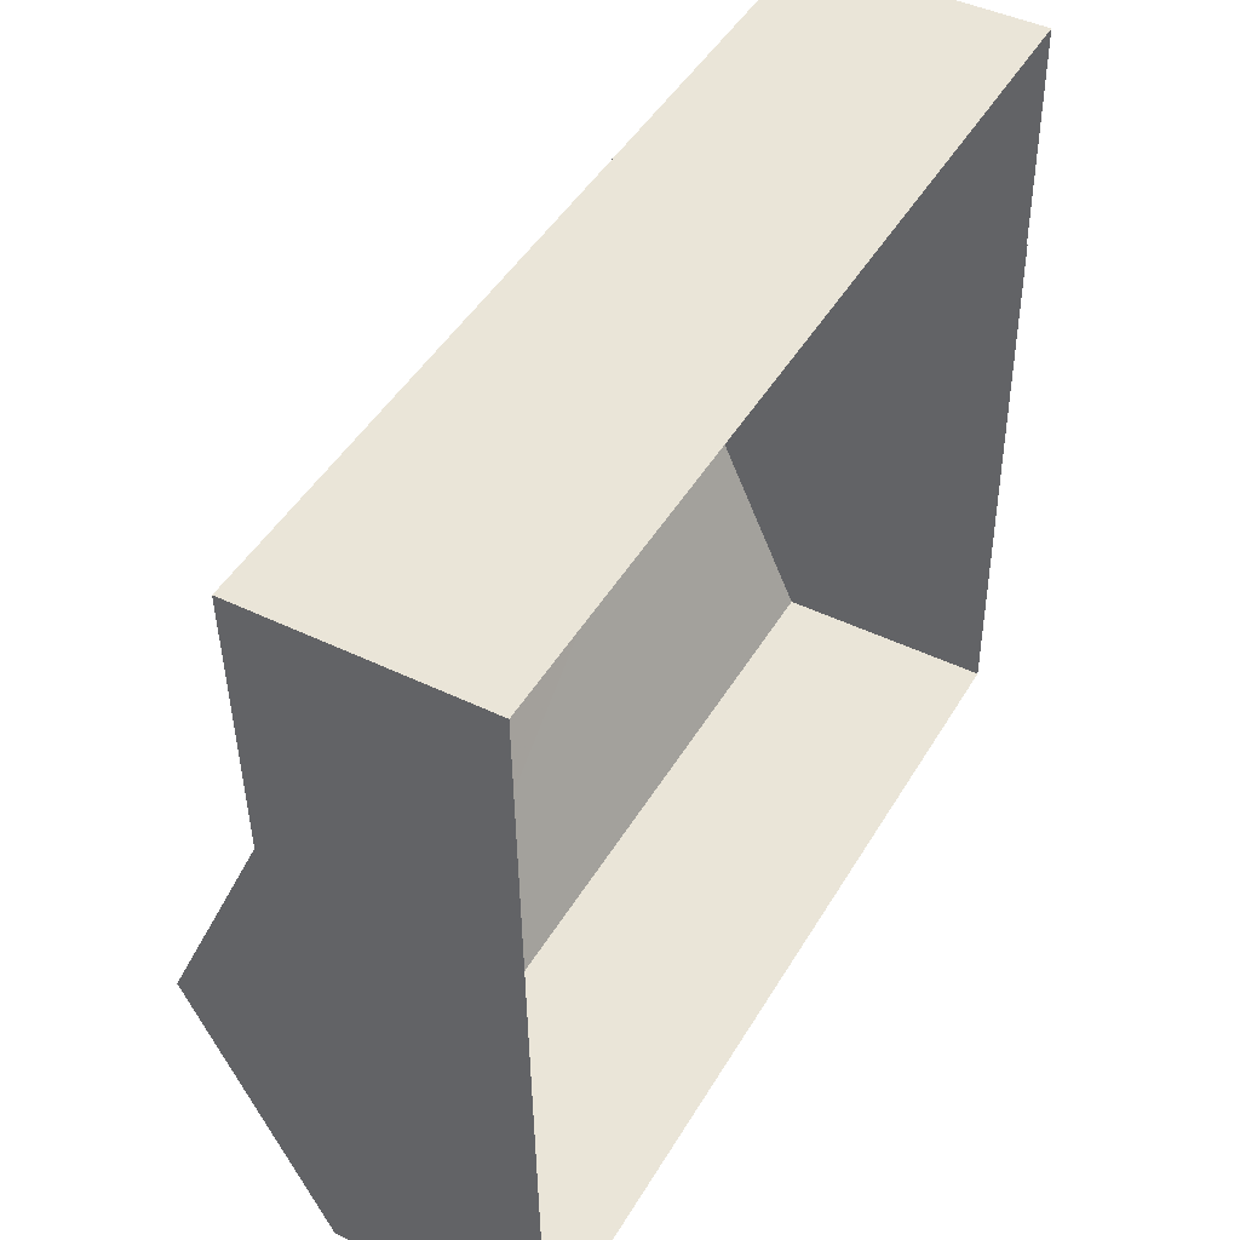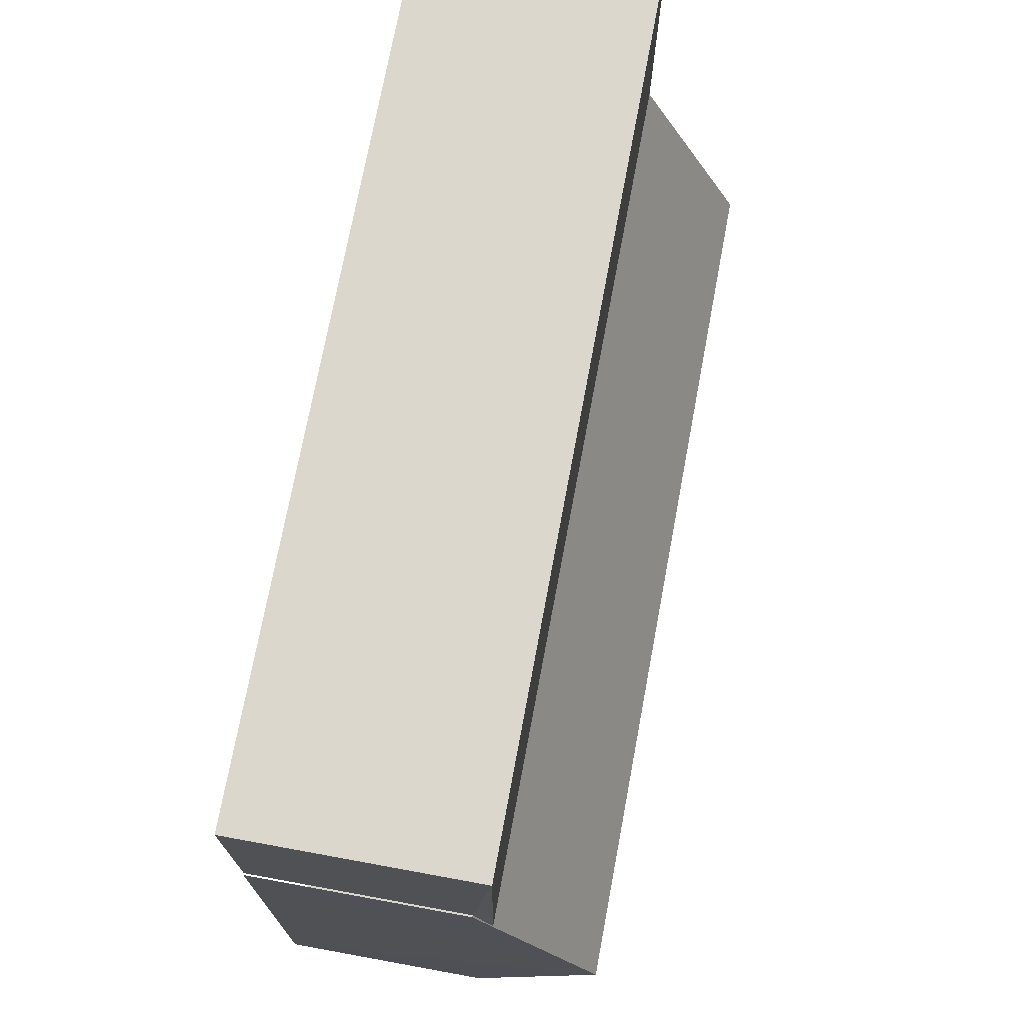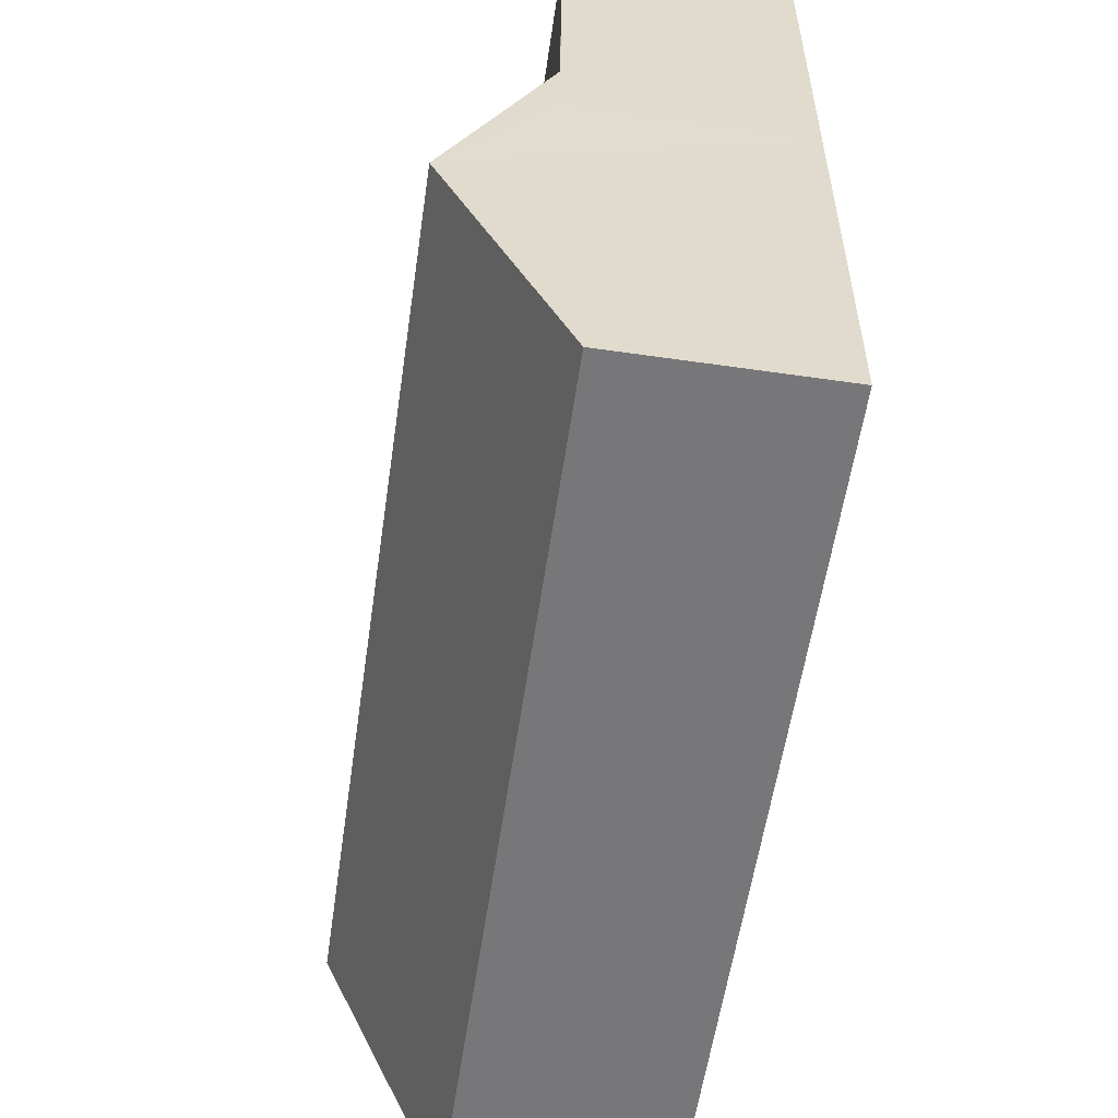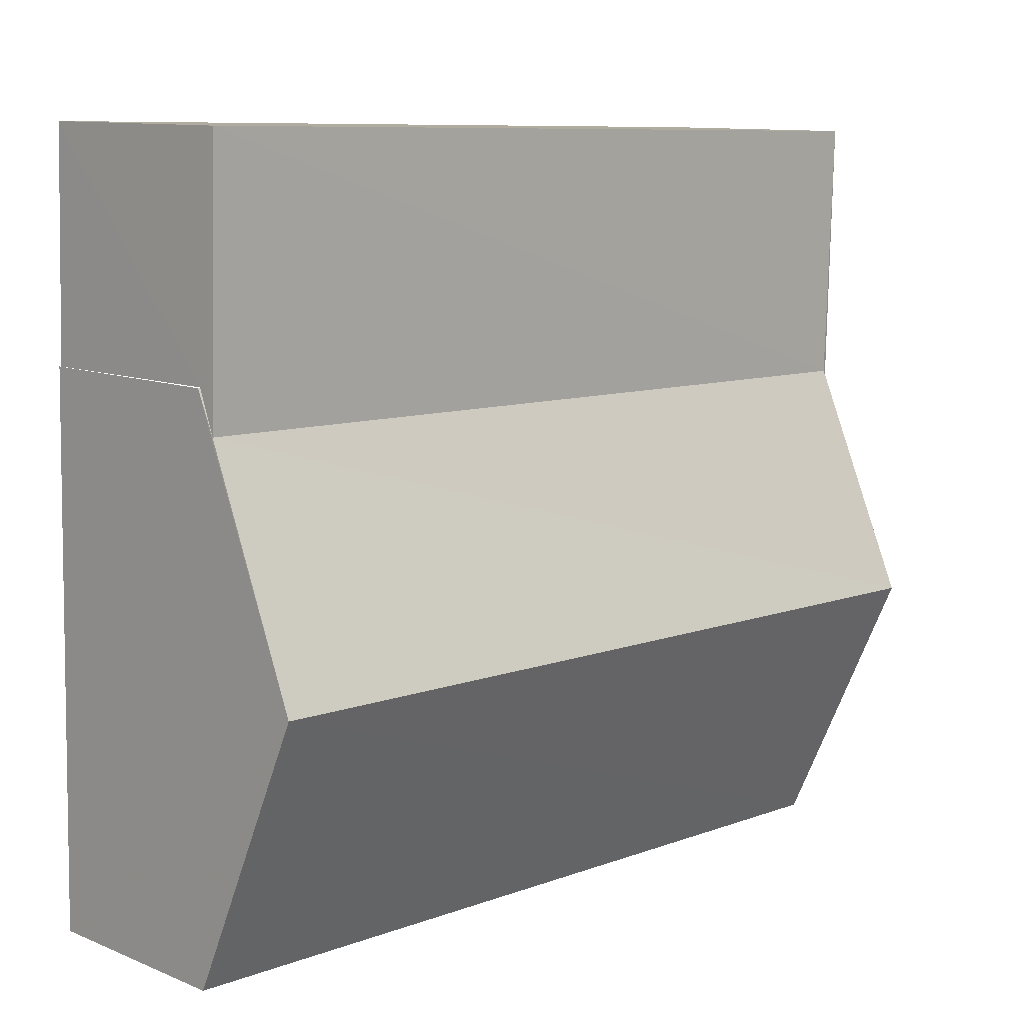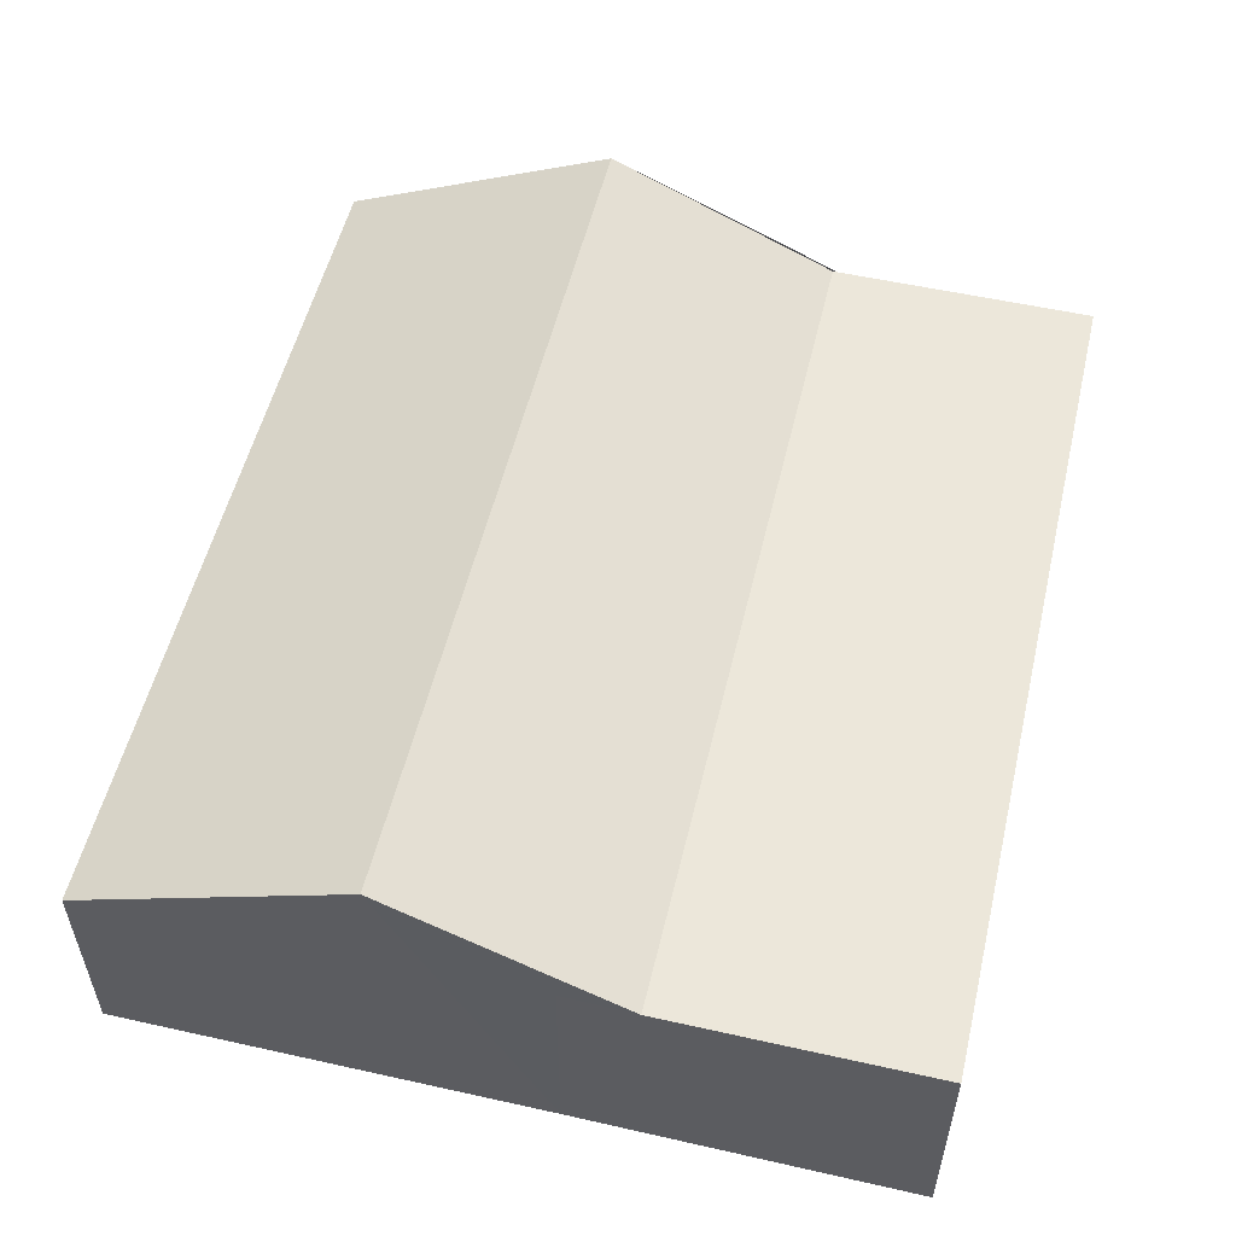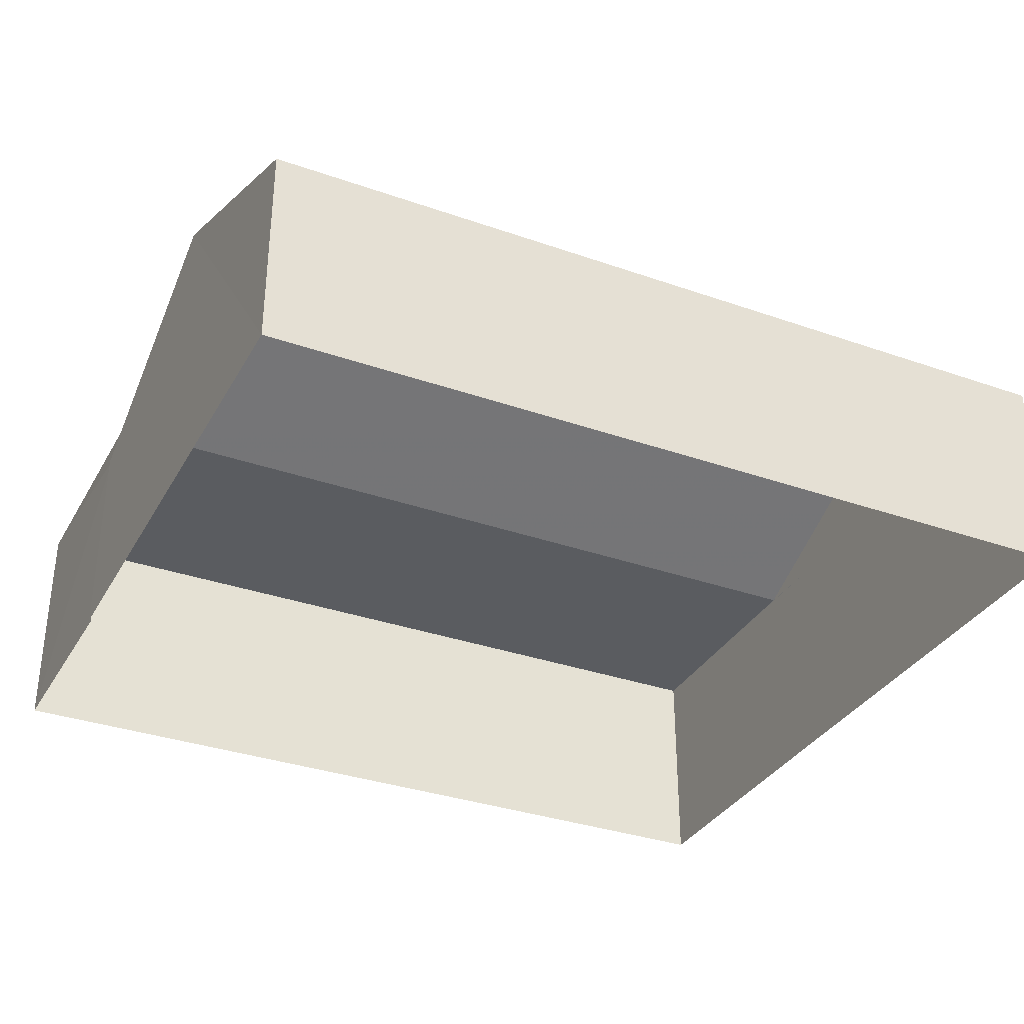
<metadata>
{"format":"obj","ext":"obj","renderer":"f3d","projection":"perspective","resolution":1024,"background":"white","views":[{"elev":44.9,"azim":119.4,"up":"+Y"},{"elev":74.4,"azim":-79.4,"up":"+Y"},{"elev":-58.7,"azim":81.7,"up":"+Y"},{"elev":11.0,"azim":-44.9,"up":"+Y"},{"elev":54.2,"azim":101.9,"up":"+Z"},{"elev":-33.7,"azim":-27.1,"up":"+Z"}]}
</metadata>
<code>
v -3.728e+05 -1.055e+05 22.67
v -3.728e+05 -1.055e+05 22.67
v -3.728e+05 -1.055e+05 22.67
v -3.728e+05 -1.055e+05 22.67
v -3.728e+05 -1.055e+05 22.67
v -3.728e+05 -1.055e+05 22.67
v -3.728e+05 -1.055e+05 22.67
v -3.728e+05 -1.055e+05 22.67
v -3.728e+05 -1.055e+05 26.48
v -3.728e+05 -1.055e+05 26.48
v -3.728e+05 -1.055e+05 26.48
v -3.728e+05 -1.055e+05 26.48
v -3.728e+05 -1.055e+05 26.48
v -3.728e+05 -1.055e+05 26.48
v -3.728e+05 -1.055e+05 26.17
v -3.728e+05 -1.055e+05 26.17
v -3.728e+05 -1.055e+05 28.23
v -3.728e+05 -1.055e+05 28.23
v -3.728e+05 -1.055e+05 26.17
v -3.728e+05 -1.055e+05 26.17
f 1 2 3
f 3 4 5
f 6 1 7
f 7 5 8
f 1 3 5
f 1 5 7
f 5 4 16
f 15 5 16
f 9 6 10
f 9 1 6
f 9 10 11
f 10 12 11
f 11 13 14
f 11 12 13
f 15 16 14
f 11 14 17
f 17 14 18
f 14 16 18
f 18 19 17
f 18 20 19
f 8 15 13
f 13 15 14
f 5 15 8
f 7 10 6
f 7 12 10
f 13 7 8
f 13 12 7
f 2 17 19
f 1 17 2
f 17 9 11
f 1 9 17
f 16 4 18
f 4 3 18
f 3 20 18
f 20 3 2
f 19 20 2

</code>
